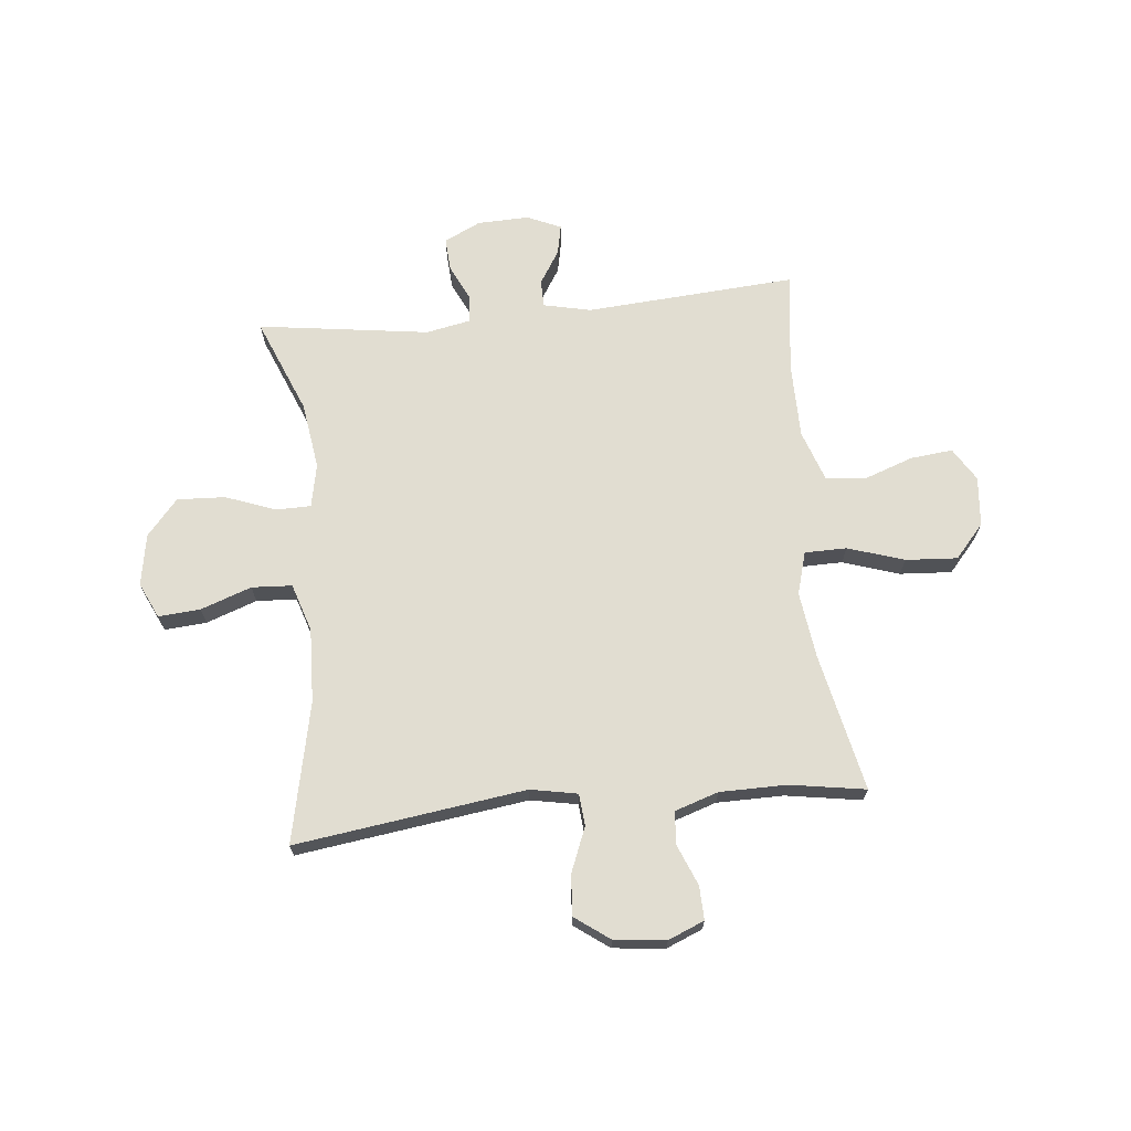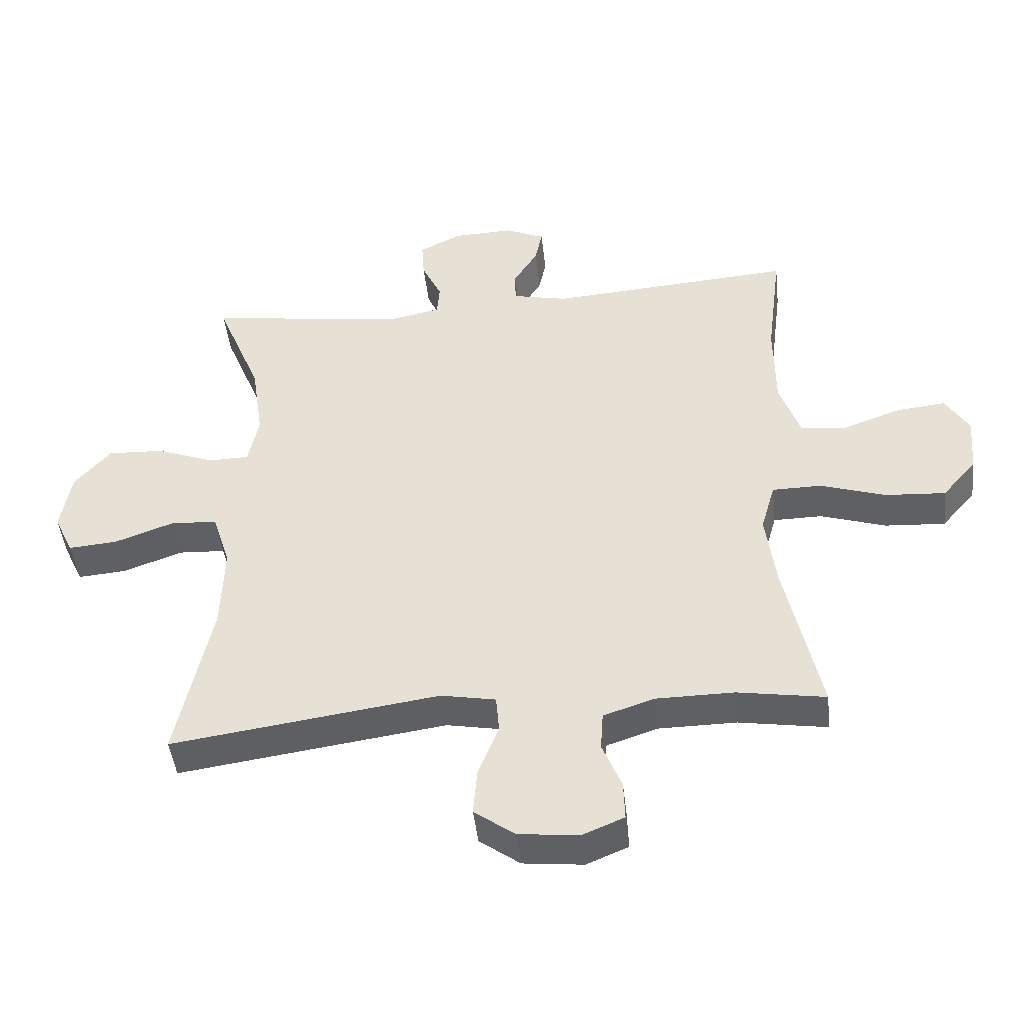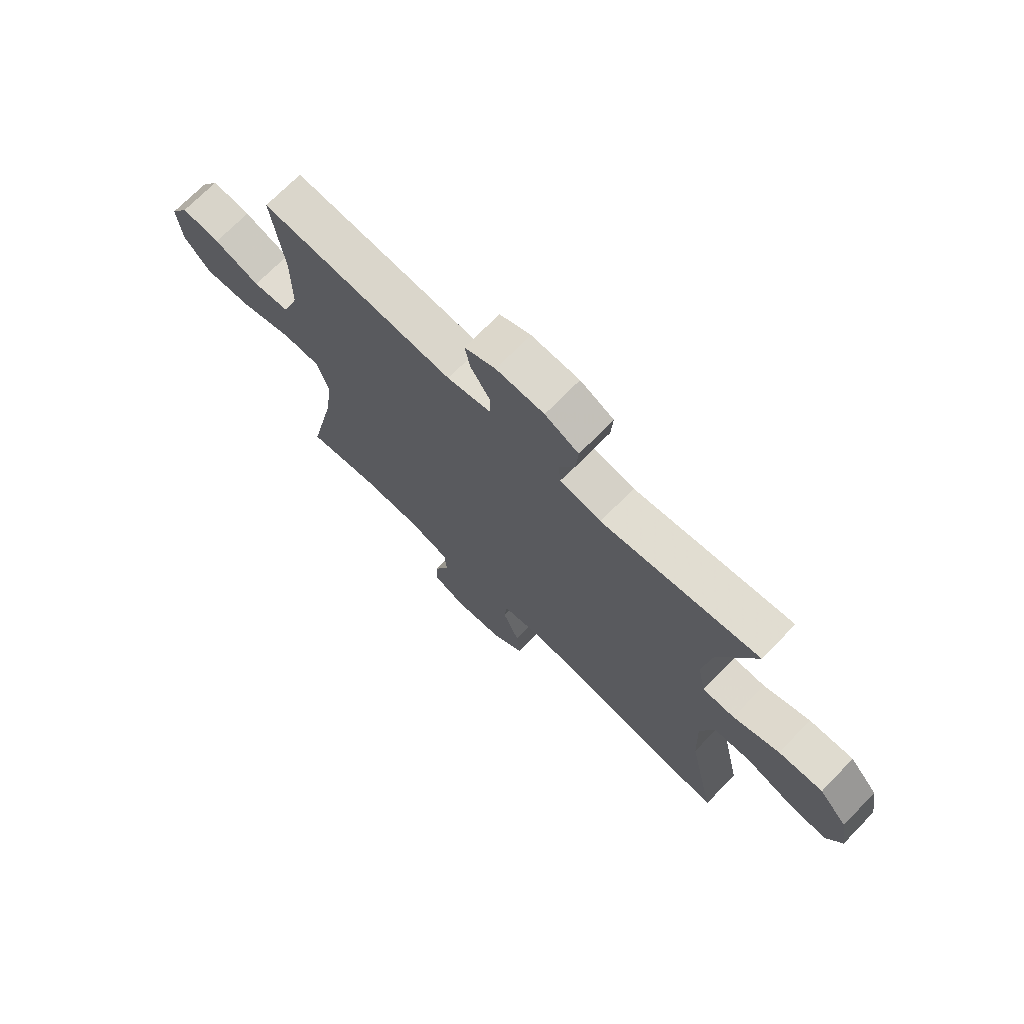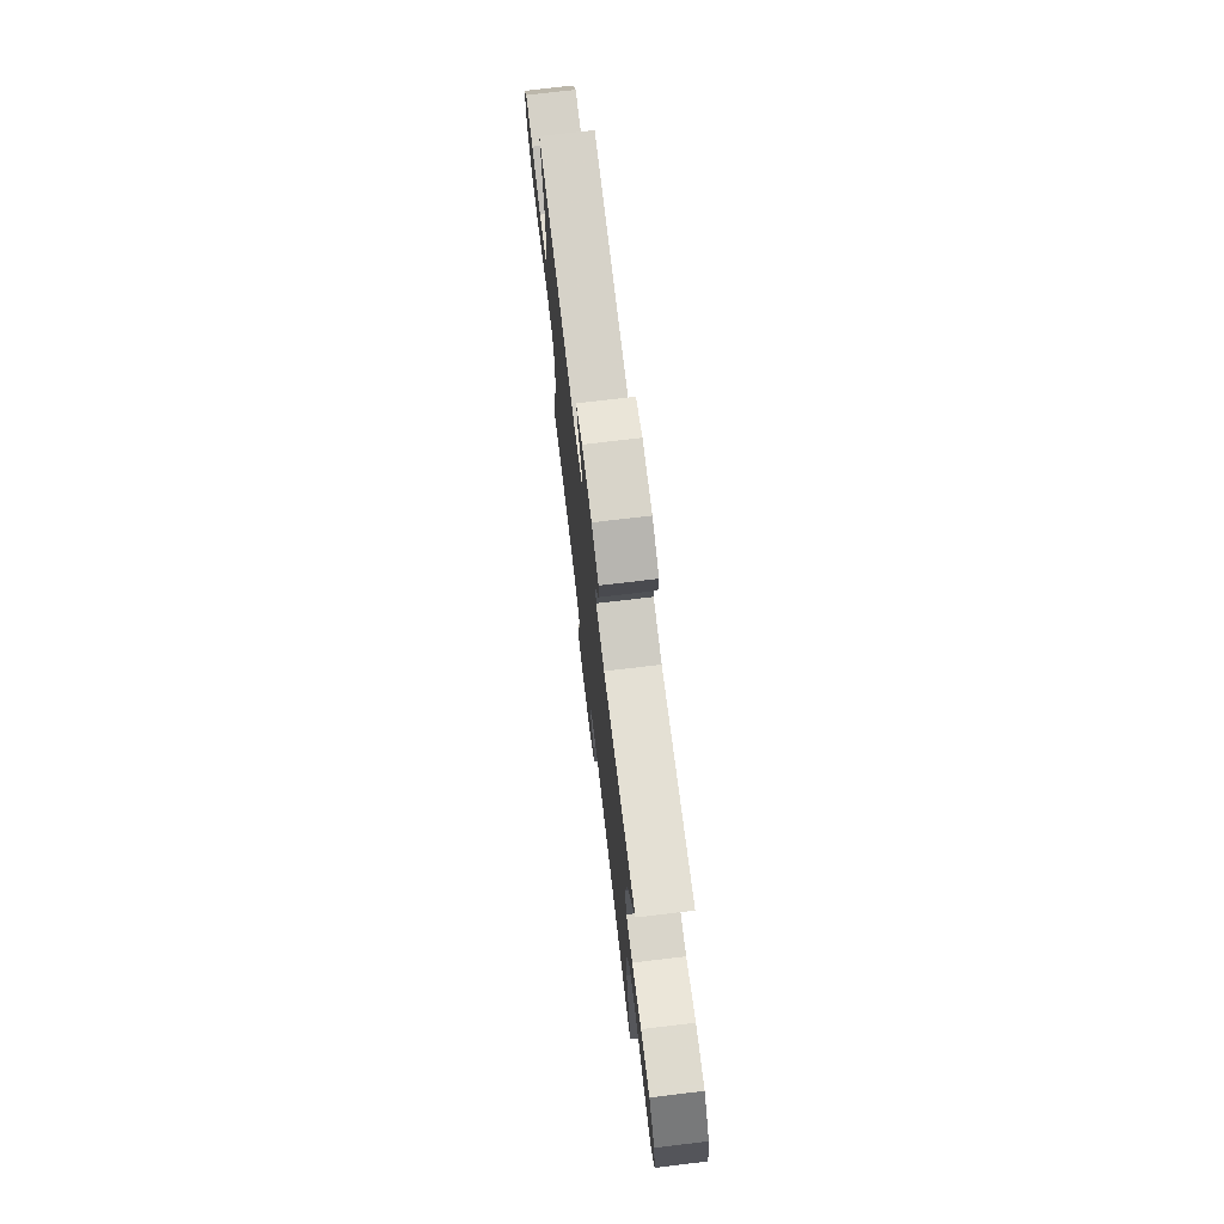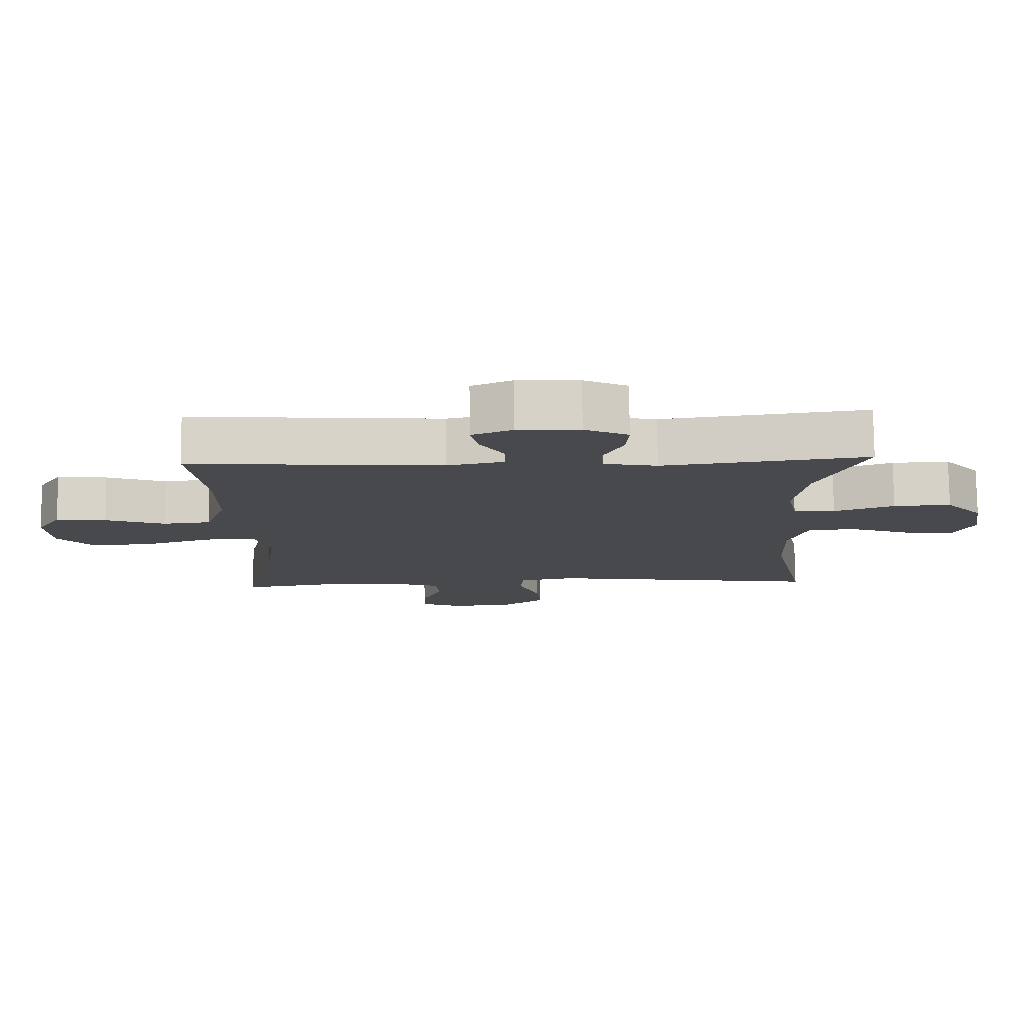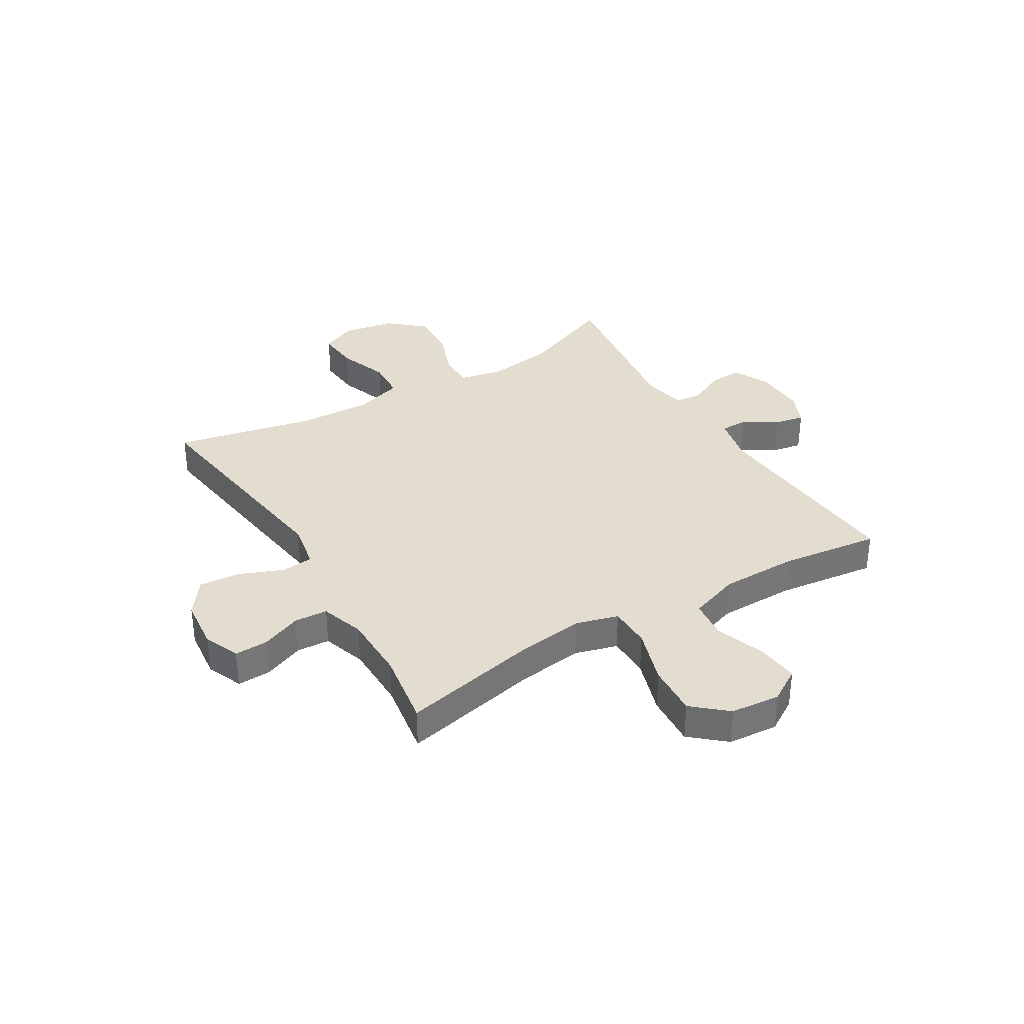
<metadata>
{"format":"obj","ext":"obj","renderer":"f3d","projection":"perspective","resolution":1024,"background":"white","views":[{"elev":68.7,"azim":174.3,"up":"+Y"},{"elev":-45.2,"azim":-173.7,"up":"+Z"},{"elev":71.6,"azim":44.3,"up":"+Z"},{"elev":73.6,"azim":83.2,"up":"+Z"},{"elev":78.0,"azim":-0.6,"up":"+Z"},{"elev":34.9,"azim":-121.0,"up":"+Y"}]}
</metadata>
<code>
v -0.5 0.07 0.5
v -0.119 0.07 0.473
v -0.033 0.07 0.492
v -0.032 0.07 0.541
v -0.07 0.07 0.602
v -0.081 0.07 0.656
v -0.02 0.07 0.683
v 0.074 0.07 0.68
v 0.14 0.07 0.648
v 0.136 0.07 0.588
v 0.105 0.07 0.523
v 0.109 0.07 0.473
v 0.19 0.07 0.457
v 0.5 0.07 0.5
v 0.429 0.07 0.327
v 0.411 0.07 0.205
v 0.427 0.07 0.126
v 0.49 0.07 0.125
v 0.581 0.07 0.159
v 0.668 0.07 0.163
v 0.724 0.07 0.098
v 0.74 0.07 0.004
v 0.71 0.07 -0.06
v 0.634 0.07 -0.054
v 0.542 0.07 -0.021
v 0.469 0.07 -0.025
v 0.441 0.07 -0.112
v 0.446 0.07 -0.246
v 0.5 0.07 -0.5
v 0.083 0.07 -0.442
v -0.002 0.07 -0.458
v -0.007 0.07 -0.516
v 0.025 0.07 -0.596
v 0.031 0.07 -0.67
v -0.032 0.07 -0.716
v -0.126 0.07 -0.726
v -0.191 0.07 -0.699
v -0.189 0.07 -0.638
v -0.159 0.07 -0.565
v -0.163 0.07 -0.505
v -0.242 0.07 -0.479
v -0.363 0.07 -0.478
v -0.5 0.07 -0.5
v -0.446 0.07 -0.25
v -0.43 0.07 -0.13
v -0.452 0.07 -0.053
v -0.528 0.07 -0.052
v -0.63 0.07 -0.085
v -0.724 0.07 -0.091
v -0.777 0.07 -0.03
v -0.785 0.07 0.06
v -0.748 0.07 0.12
v -0.672 0.07 0.112
v -0.582 0.07 0.08
v -0.51 0.07 0.088
v -0.478 0.07 0.18
v -0.477 0.07 0.318
v -0.5 0 0.5
v -0.119 0 0.473
v -0.033 0 0.492
v -0.032 0 0.541
v -0.07 0 0.602
v -0.081 0 0.656
v -0.02 0 0.683
v 0.074 0 0.68
v 0.14 0 0.648
v 0.136 0 0.588
v 0.105 0 0.523
v 0.109 0 0.473
v 0.19 0 0.457
v 0.5 0 0.5
v 0.429 0 0.327
v 0.411 0 0.205
v 0.427 0 0.126
v 0.49 0 0.125
v 0.581 0 0.159
v 0.668 0 0.163
v 0.724 0 0.098
v 0.74 0 0.004
v 0.71 0 -0.06
v 0.634 0 -0.054
v 0.542 0 -0.021
v 0.469 0 -0.025
v 0.441 0 -0.112
v 0.446 0 -0.246
v 0.5 0 -0.5
v 0.083 0 -0.442
v -0.002 0 -0.458
v -0.007 0 -0.516
v 0.025 0 -0.596
v 0.031 0 -0.67
v -0.032 0 -0.716
v -0.126 0 -0.726
v -0.191 0 -0.699
v -0.189 0 -0.638
v -0.159 0 -0.565
v -0.163 0 -0.505
v -0.242 0 -0.479
v -0.363 0 -0.478
v -0.5 0 -0.5
v -0.446 0 -0.25
v -0.43 0 -0.13
v -0.452 0 -0.053
v -0.528 0 -0.052
v -0.63 0 -0.085
v -0.724 0 -0.091
v -0.777 0 -0.03
v -0.785 0 0.06
v -0.748 0 0.12
v -0.672 0 0.112
v -0.582 0 0.08
v -0.51 0 0.088
v -0.478 0 0.18
v -0.477 0 0.318
f 52 53 54
f 51 52 54
f 50 51 54
f 49 50 54
f 48 49 54
f 47 48 54
f 46 47 54 55
f 42 43 44
f 41 42 44 45
f 40 41 45 46
f 37 38 39
f 36 37 39
f 35 36 39
f 34 35 39
f 33 34 39
f 32 33 39
f 31 32 39 40
f 28 29 30
f 27 28 30 31
f 46 55 56
f 40 46 56
f 31 40 56
f 27 31 56
f 26 27 56
f 23 24 25
f 22 23 25
f 21 22 25
f 20 21 25
f 19 20 25
f 18 19 25
f 13 14 15
f 12 13 15 16
f 9 10 11
f 8 9 11
f 7 8 11
f 6 7 11
f 5 6 11
f 4 5 11
f 3 4 11 12
f 12 16 17
f 3 12 17
f 2 3 17
f 25 26 56 57
f 1 2 17
f 57 1 17
f 25 57 17
f 17 18 25
f 111 110 109
f 111 109 108
f 111 108 107
f 111 107 106
f 111 106 105
f 111 105 104
f 112 111 104 103
f 101 100 99
f 102 101 99 98
f 103 102 98 97
f 96 95 94
f 96 94 93
f 96 93 92
f 96 92 91
f 96 91 90
f 96 90 89
f 97 96 89 88
f 87 86 85
f 88 87 85 84
f 113 112 103
f 113 103 97
f 113 97 88
f 113 88 84
f 113 84 83
f 82 81 80
f 82 80 79
f 82 79 78
f 82 78 77
f 82 77 76
f 82 76 75
f 72 71 70
f 73 72 70 69
f 68 67 66
f 68 66 65
f 68 65 64
f 68 64 63
f 68 63 62
f 68 62 61
f 69 68 61 60
f 74 73 69
f 74 69 60
f 74 60 59
f 114 113 83 82
f 74 59 58
f 74 58 114
f 74 114 82
f 82 75 74
f 1 58 59 2
f 2 59 60 3
f 3 60 61 4
f 4 61 62 5
f 5 62 63 6
f 6 63 64 7
f 7 64 65 8
f 8 65 66 9
f 9 66 67 10
f 10 67 68 11
f 11 68 69 12
f 12 69 70 13
f 13 70 71 14
f 14 71 72 15
f 15 72 73 16
f 16 73 74 17
f 17 74 75 18
f 18 75 76 19
f 19 76 77 20
f 20 77 78 21
f 21 78 79 22
f 22 79 80 23
f 23 80 81 24
f 24 81 82 25
f 25 82 83 26
f 26 83 84 27
f 27 84 85 28
f 28 85 86 29
f 29 86 87 30
f 30 87 88 31
f 31 88 89 32
f 32 89 90 33
f 33 90 91 34
f 34 91 92 35
f 35 92 93 36
f 36 93 94 37
f 37 94 95 38
f 38 95 96 39
f 39 96 97 40
f 40 97 98 41
f 41 98 99 42
f 42 99 100 43
f 43 100 101 44
f 44 101 102 45
f 45 102 103 46
f 46 103 104 47
f 47 104 105 48
f 48 105 106 49
f 49 106 107 50
f 50 107 108 51
f 51 108 109 52
f 52 109 110 53
f 53 110 111 54
f 54 111 112 55
f 55 112 113 56
f 56 113 114 57
f 57 114 58 1

</code>
